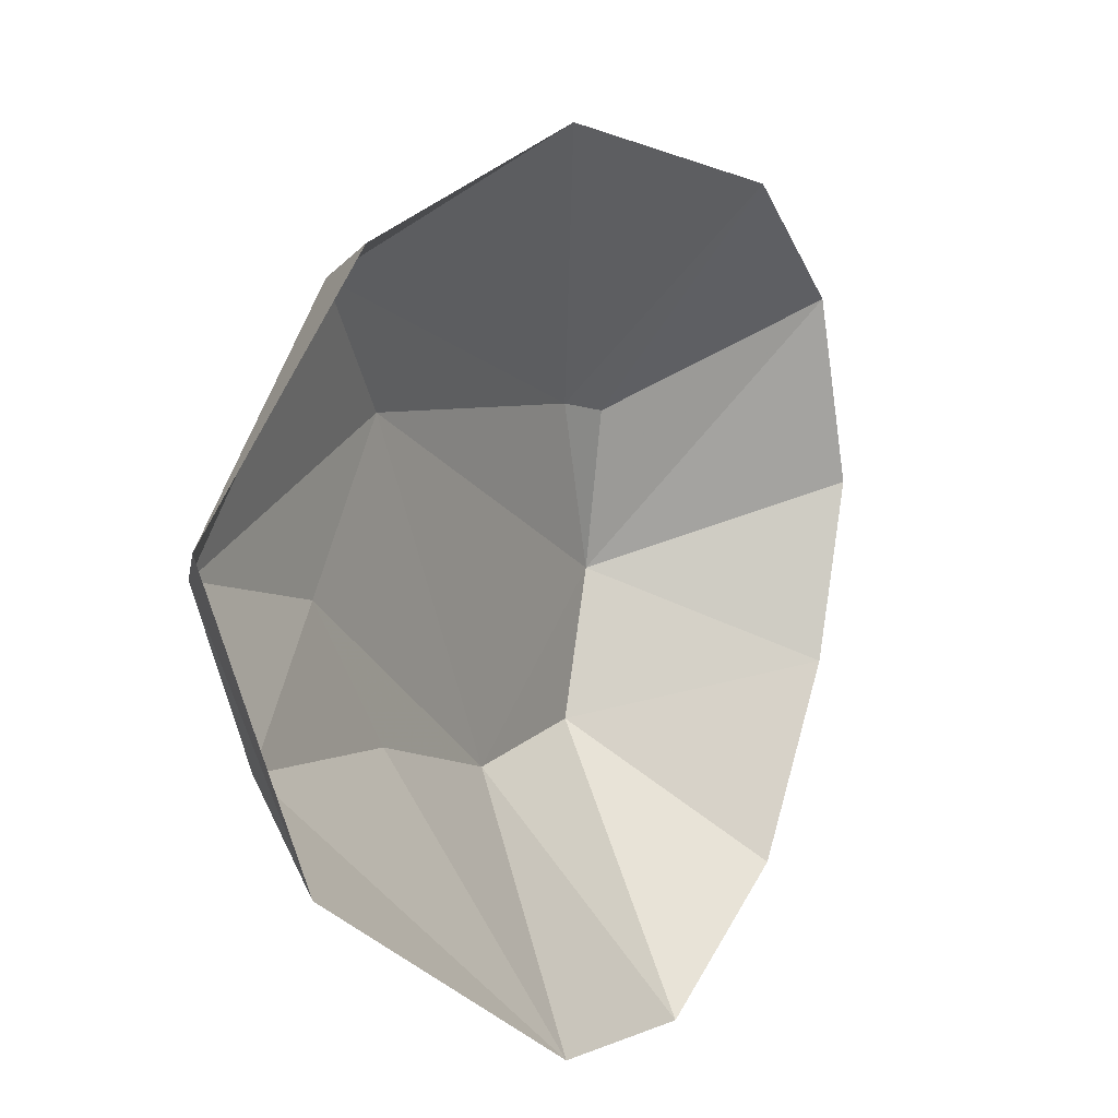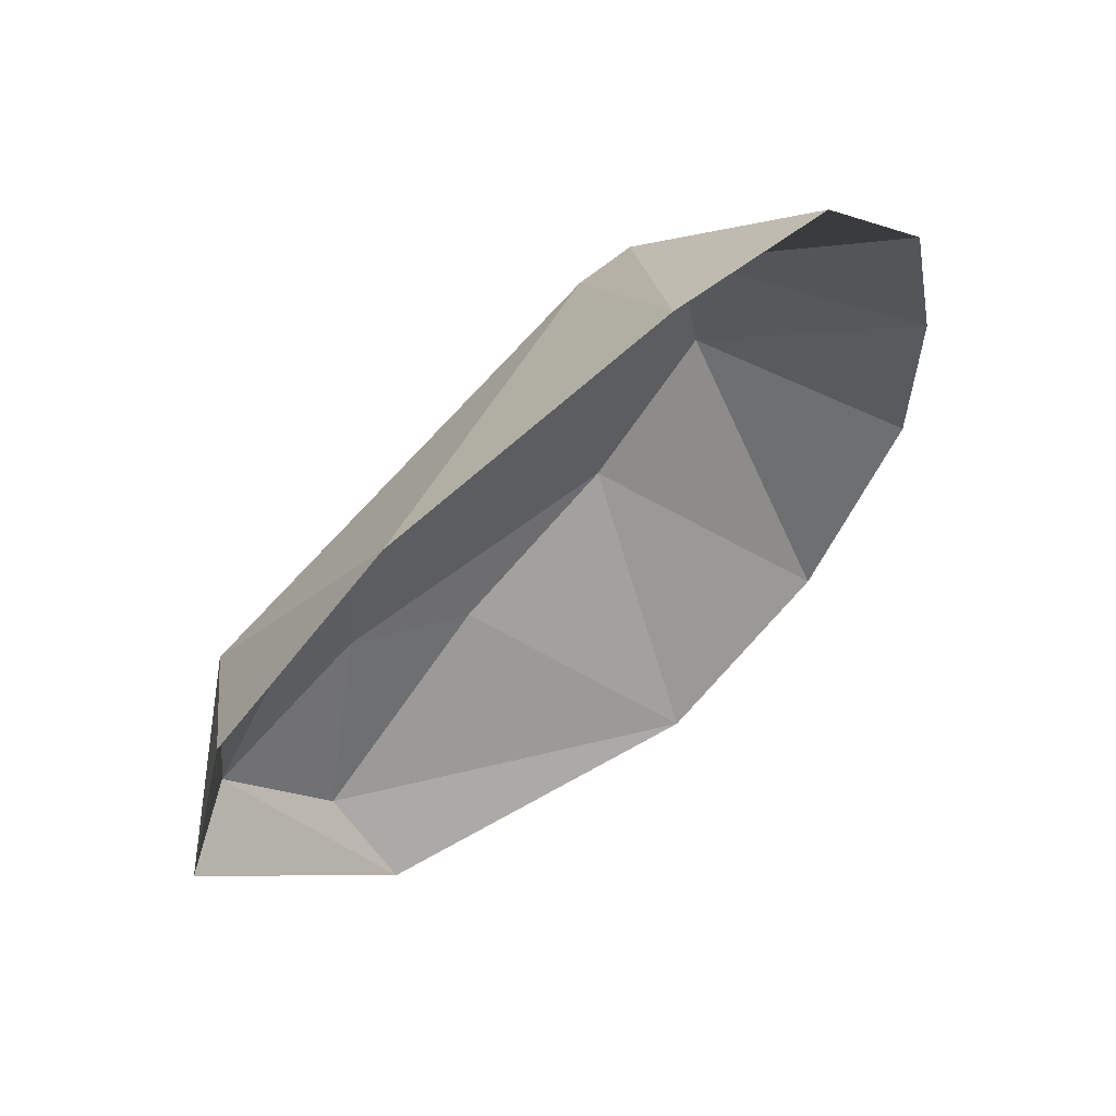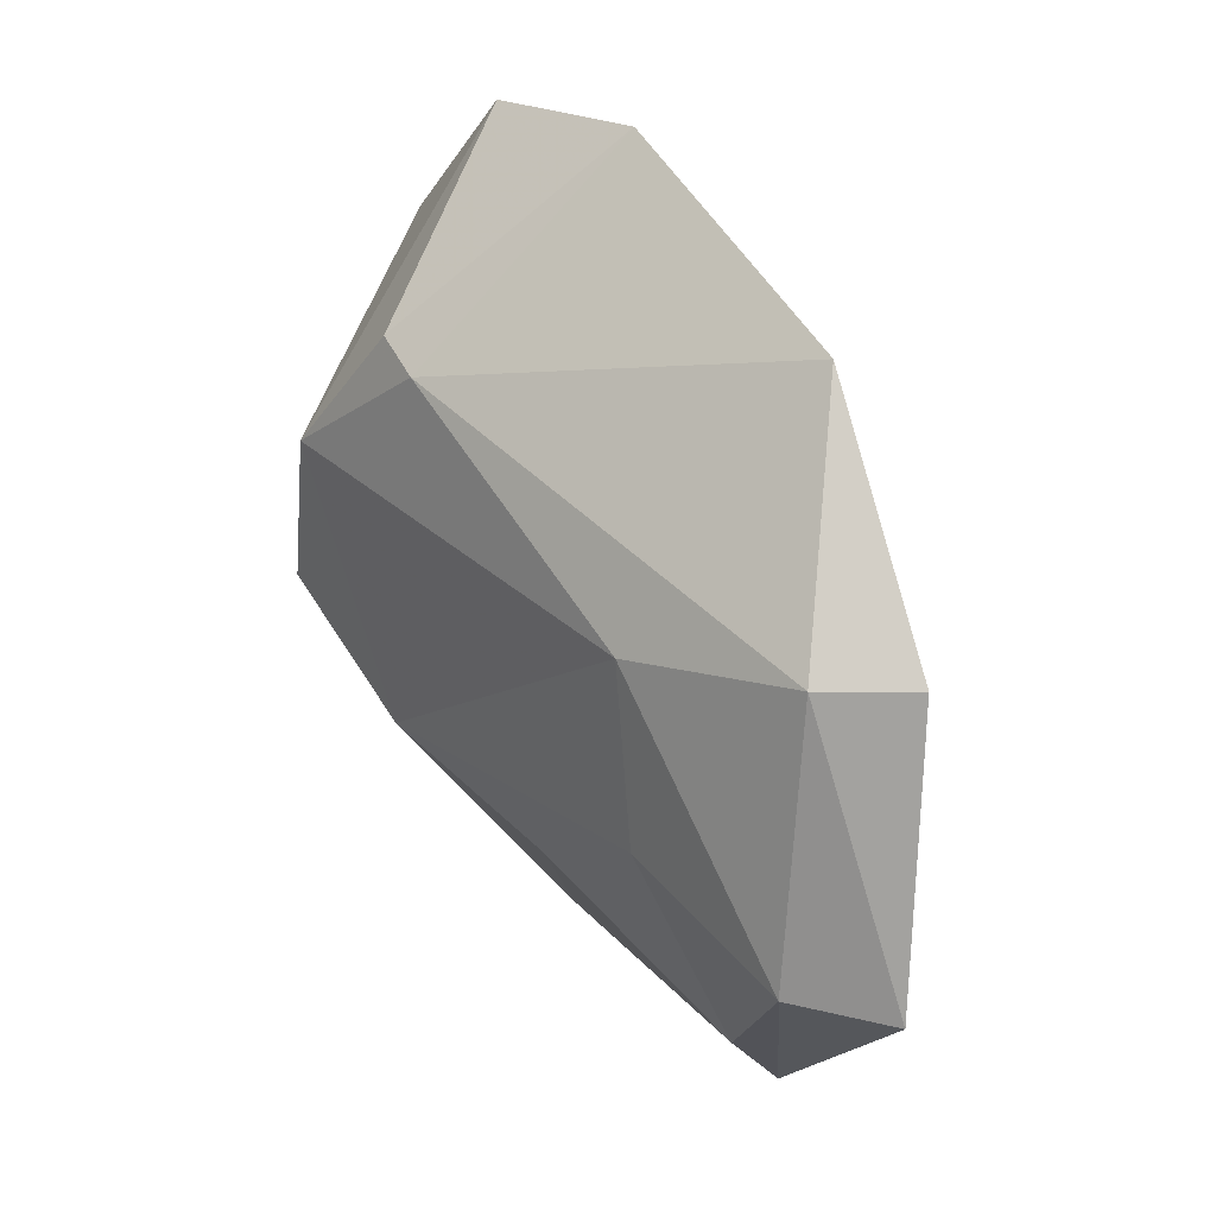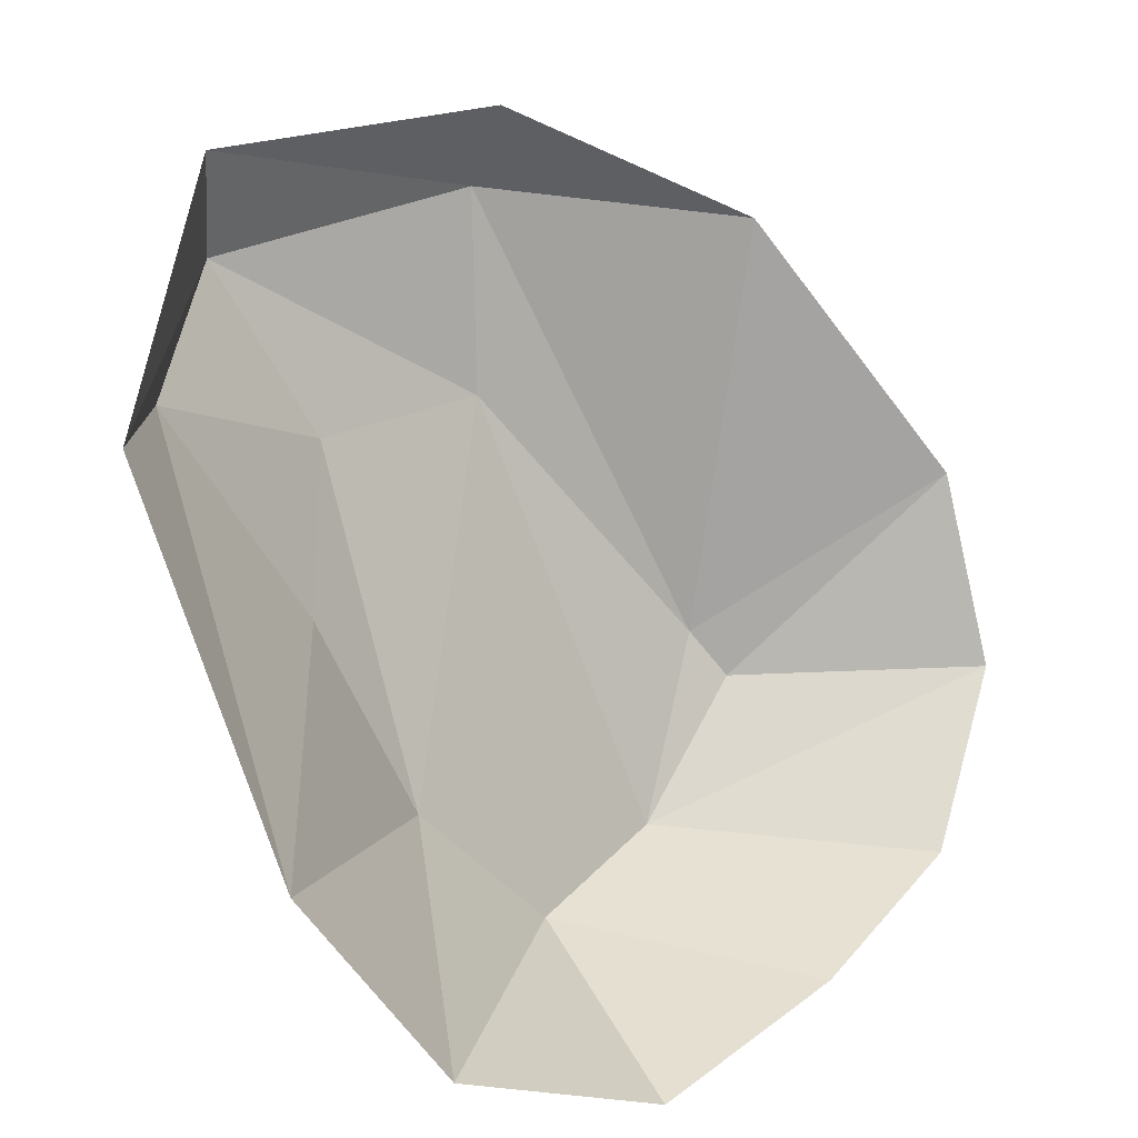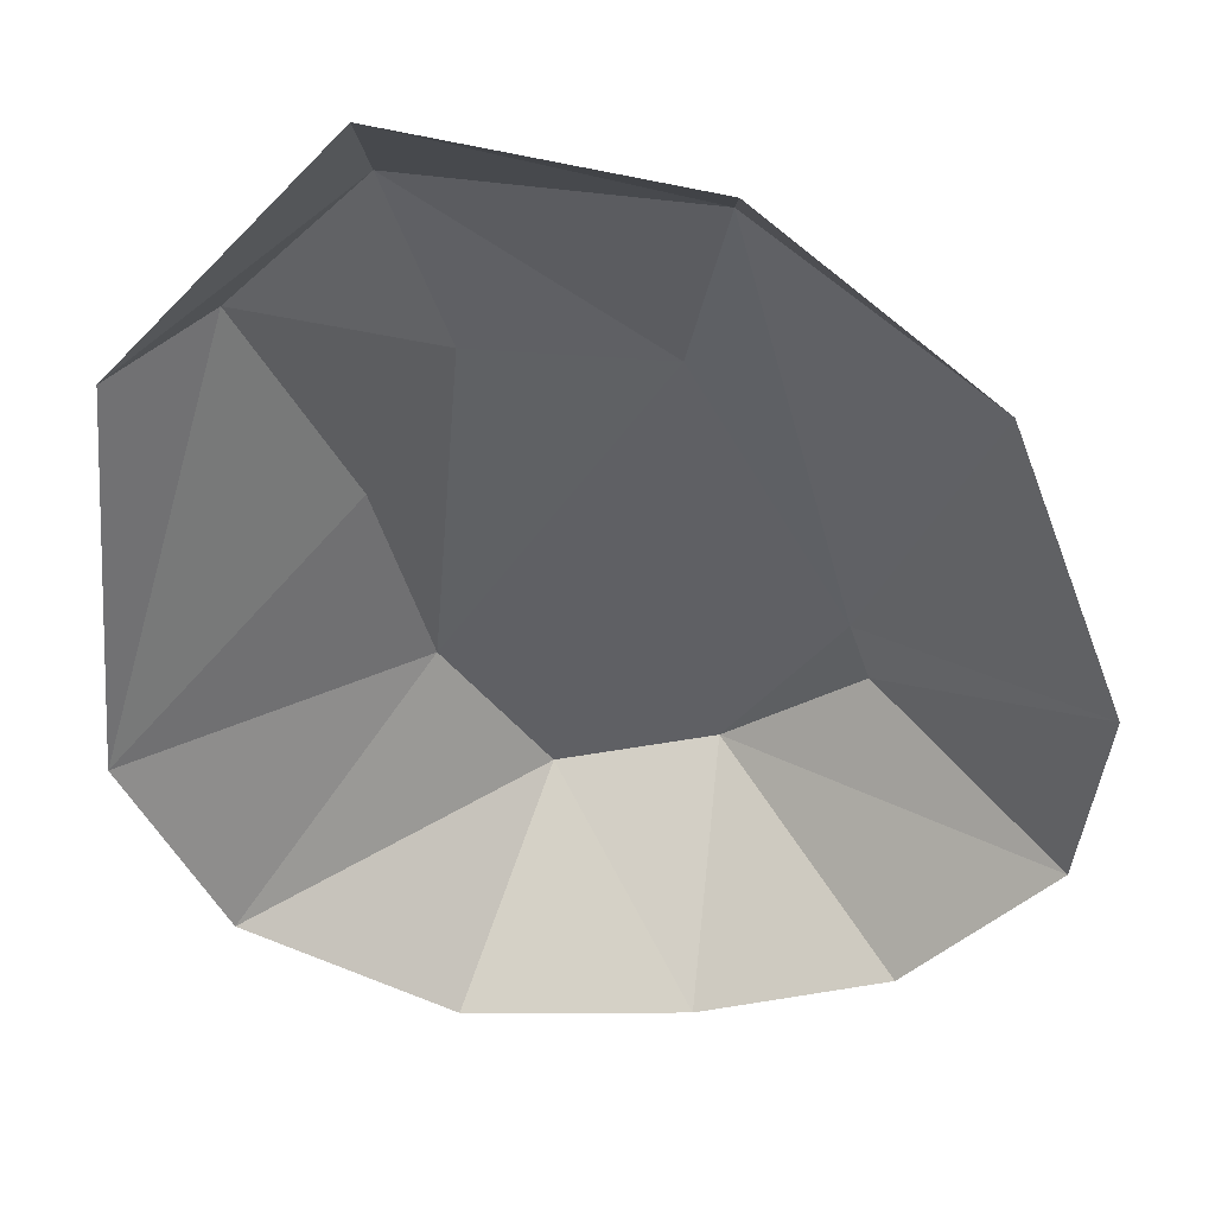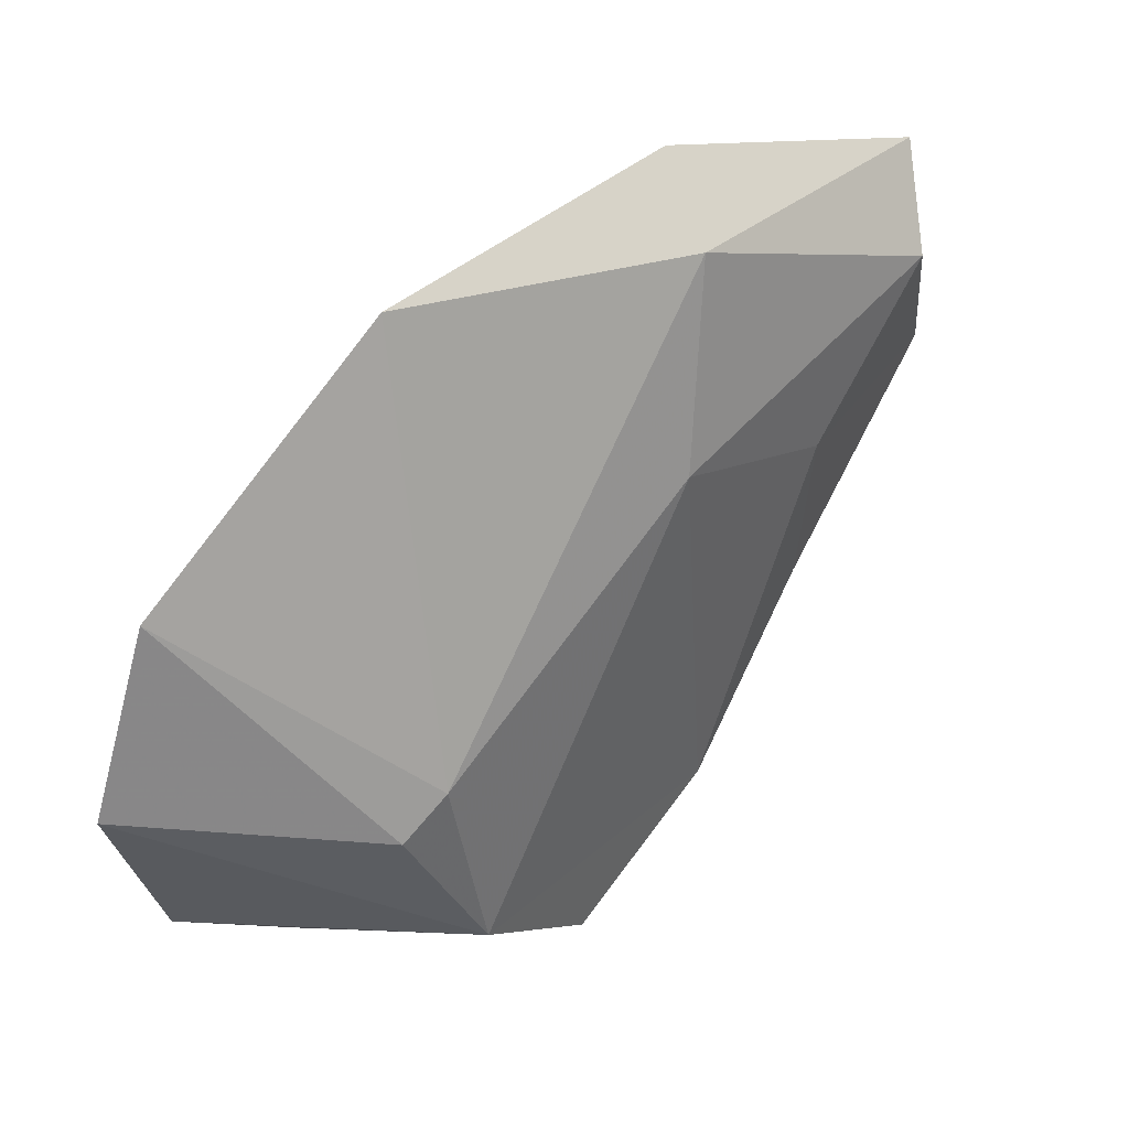
<metadata>
{"format":"obj","ext":"obj","renderer":"f3d","projection":"perspective","resolution":1024,"background":"white","views":[{"elev":70.9,"azim":-166.1,"up":"+Y"},{"elev":58.1,"azim":-157.4,"up":"+Z"},{"elev":28.8,"azim":114.7,"up":"+Z"},{"elev":28.1,"azim":-135.5,"up":"+Y"},{"elev":68.5,"azim":-90.3,"up":"+Y"},{"elev":6.2,"azim":38.2,"up":"+Y"}]}
</metadata>
<code>
v 0.4526 -2.429 -0.387
v 0.4396 -2.448 -0.5119
v 0.4858 -2.338 -0.5948
v 0.6016 -2.1 -0.4197
v 0.4858 -2.338 -0.5948
v 0.4396 -2.448 -0.5119
v 0.2958 -2.392 -0.7402
v 0.2519 -2.477 -0.582
v 0.2958 -2.392 -0.7402
v 0.4396 -2.448 -0.5119
v 0.6014 -1.881 -0.3917
v 0.6341 -1.95 -0.3912
v 0.6465 -1.868 -0.6236
v 0.6341 -1.95 -0.3912
v 0.6625 -1.952 -0.6165
v 0.6465 -1.868 -0.6236
v 0.2611 -2.425 -0.2631
v 0.4526 -2.429 -0.387
v 0.3125 -2.328 -0.1486
v 0.4664 -2.345 -0.281
v 0.3125 -2.328 -0.1486
v 0.4526 -2.429 -0.387
v 0.247 -2.46 -0.4094
v 0.2519 -2.477 -0.582
v 0.4396 -2.448 -0.5119
v 0.4396 -2.448 -0.5119
v 0.4526 -2.429 -0.387
v 0.247 -2.46 -0.4094
v 0.4664 -2.345 -0.281
v 0.4526 -2.429 -0.387
v 0.4932 -2.309 -0.2965
v 0.6055 -2.086 -0.5705
v 0.6016 -2.1 -0.4197
v 0.4858 -2.338 -0.5948
v 0.6465 -1.868 -0.6236
v 0.6625 -1.952 -0.6165
v 0.536 -1.996 -0.7893
v 0.6625 -1.952 -0.6165
v 0.5978 -2.01 -0.7163
v 0.536 -1.996 -0.7893
v 0.2611 -2.425 -0.2631
v 0.247 -2.46 -0.4094
v 0.4526 -2.429 -0.387
v 0.3651 -2.244 -0.8119
v 0.4858 -2.338 -0.5948
v 0.2958 -2.392 -0.7402
v 0.6625 -1.952 -0.6165
v 0.6055 -2.086 -0.5705
v 0.5978 -2.01 -0.7163
v 0.6625 -1.952 -0.6165
v 0.6341 -1.95 -0.3912
v 0.6016 -2.1 -0.4197
v 0.6341 -1.95 -0.3912
v 0.5067 -1.988 -0.219
v 0.4932 -2.309 -0.2965
v 0.5067 -1.988 -0.219
v 0.6341 -1.95 -0.3912
v 0.6014 -1.881 -0.3917
v 0.3125 -2.328 -0.1486
v 0.4664 -2.345 -0.281
v 0.3768 -2.188 -0.1304
v 0.4664 -2.345 -0.281
v 0.4932 -2.309 -0.2965
v 0.3768 -2.188 -0.1304
v 0.6016 -2.1 -0.4197
v 0.6055 -2.086 -0.5705
v 0.6625 -1.952 -0.6165
v 0.4932 -2.309 -0.2965
v 0.6016 -2.1 -0.4197
v 0.6341 -1.95 -0.3912
v 0.3768 -2.188 -0.1304
v 0.4932 -2.309 -0.2965
v 0.5067 -1.988 -0.219
v 0.6016 -2.1 -0.4197
v 0.4932 -2.309 -0.2965
v 0.4526 -2.429 -0.387
v 0.4858 -2.338 -0.5948
v 0.5434 -2.184 -0.6359
v 0.6055 -2.086 -0.5705
v 0.6055 -2.086 -0.5705
v 0.5434 -2.184 -0.6359
v 0.5978 -2.01 -0.7163
v 0.536 -1.996 -0.7893
v 0.5978 -2.01 -0.7163
v 0.3651 -2.244 -0.8119
v 0.5978 -2.01 -0.7163
v 0.5434 -2.184 -0.6359
v 0.3651 -2.244 -0.8119
v 0.5434 -2.184 -0.6359
v 0.4858 -2.338 -0.5948
v 0.3651 -2.244 -0.8119
g mesh7453710
f 1 2 3
f 3 4 1
f 5 6 7
f 8 9 10
f 11 12 13
f 14 15 16
f 17 18 19
f 20 21 22
f 23 24 25
f 26 27 28
f 29 30 31
f 32 33 34
f 35 36 37
f 38 39 40
f 41 42 43
f 44 45 46
f 47 48 49
f 50 51 52
f 53 54 55
f 56 57 58
f 59 60 61
f 62 63 64
f 65 66 67
f 68 69 70
f 71 72 73
f 74 75 76
f 77 78 79
f 80 81 82
f 83 84 85
f 86 87 88
f 89 90 91

</code>
